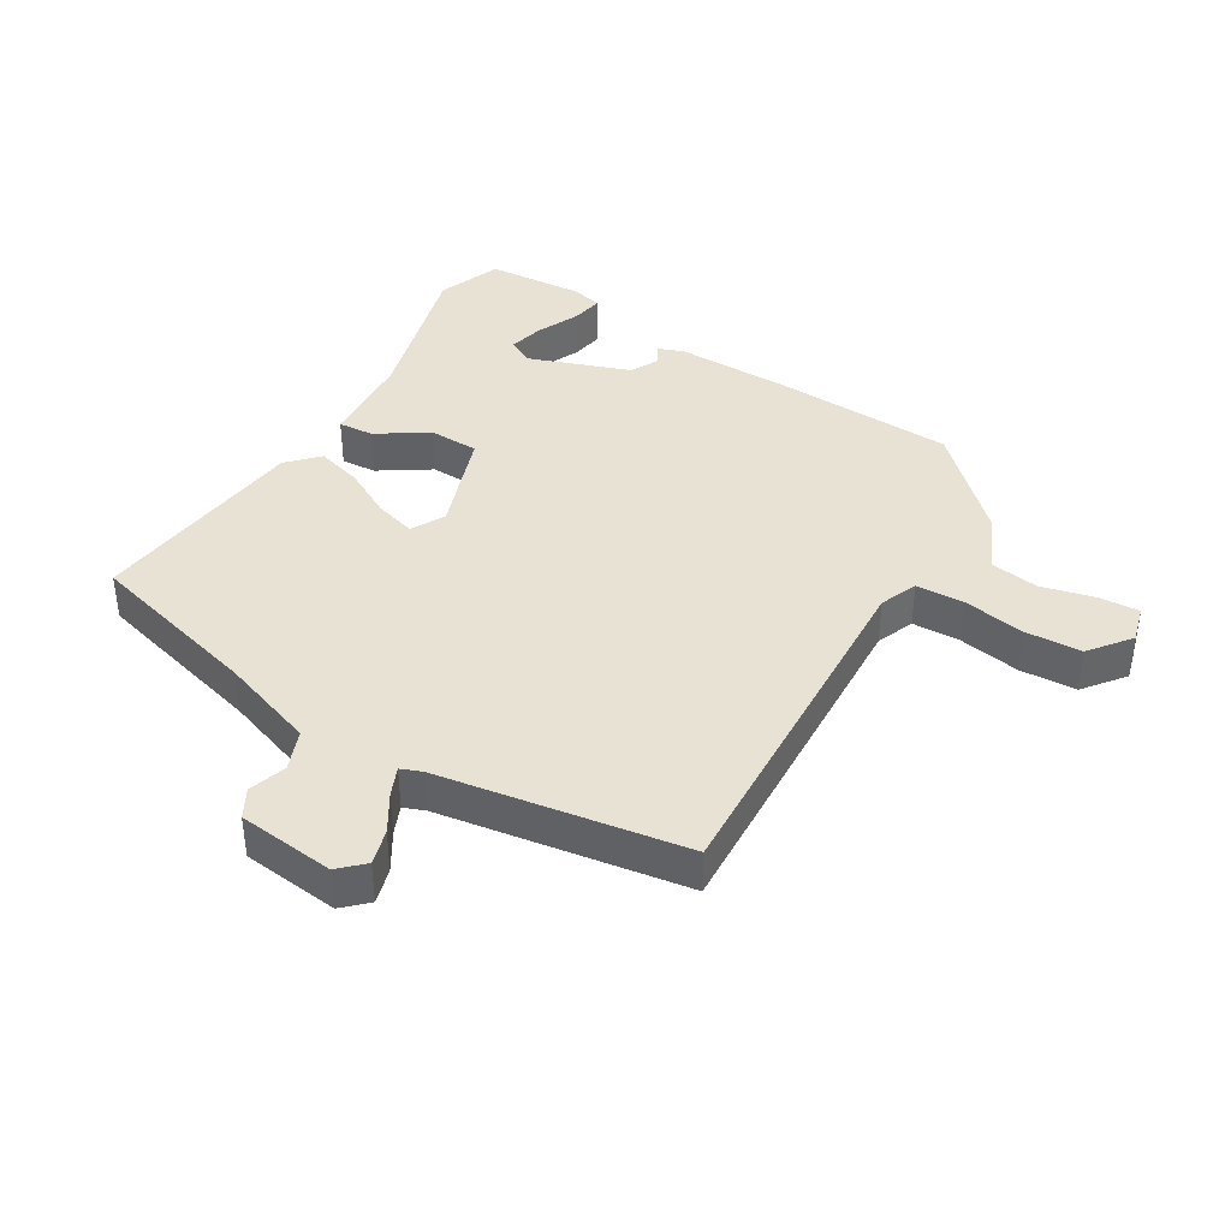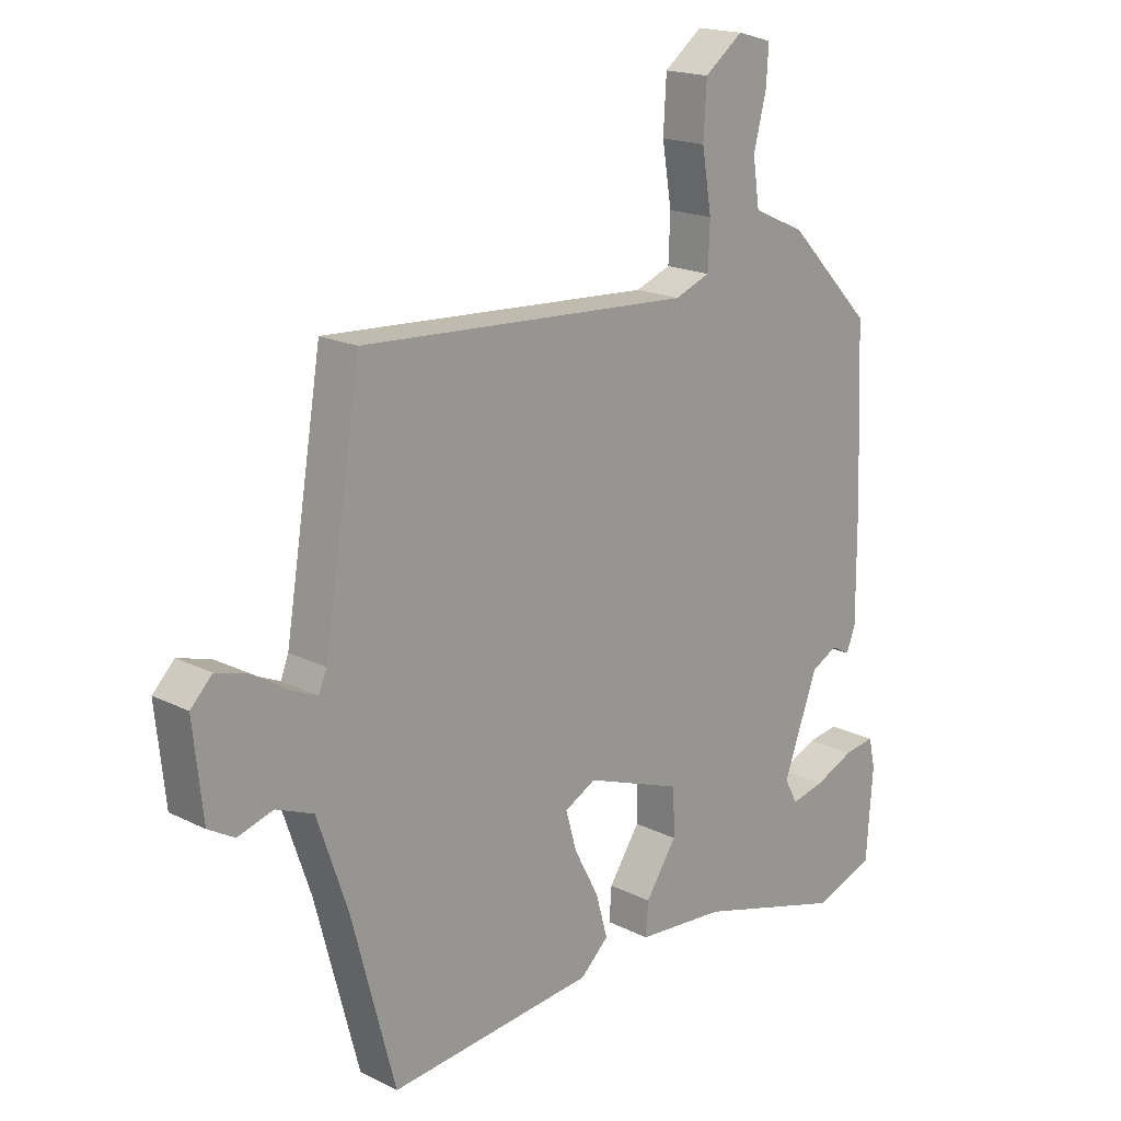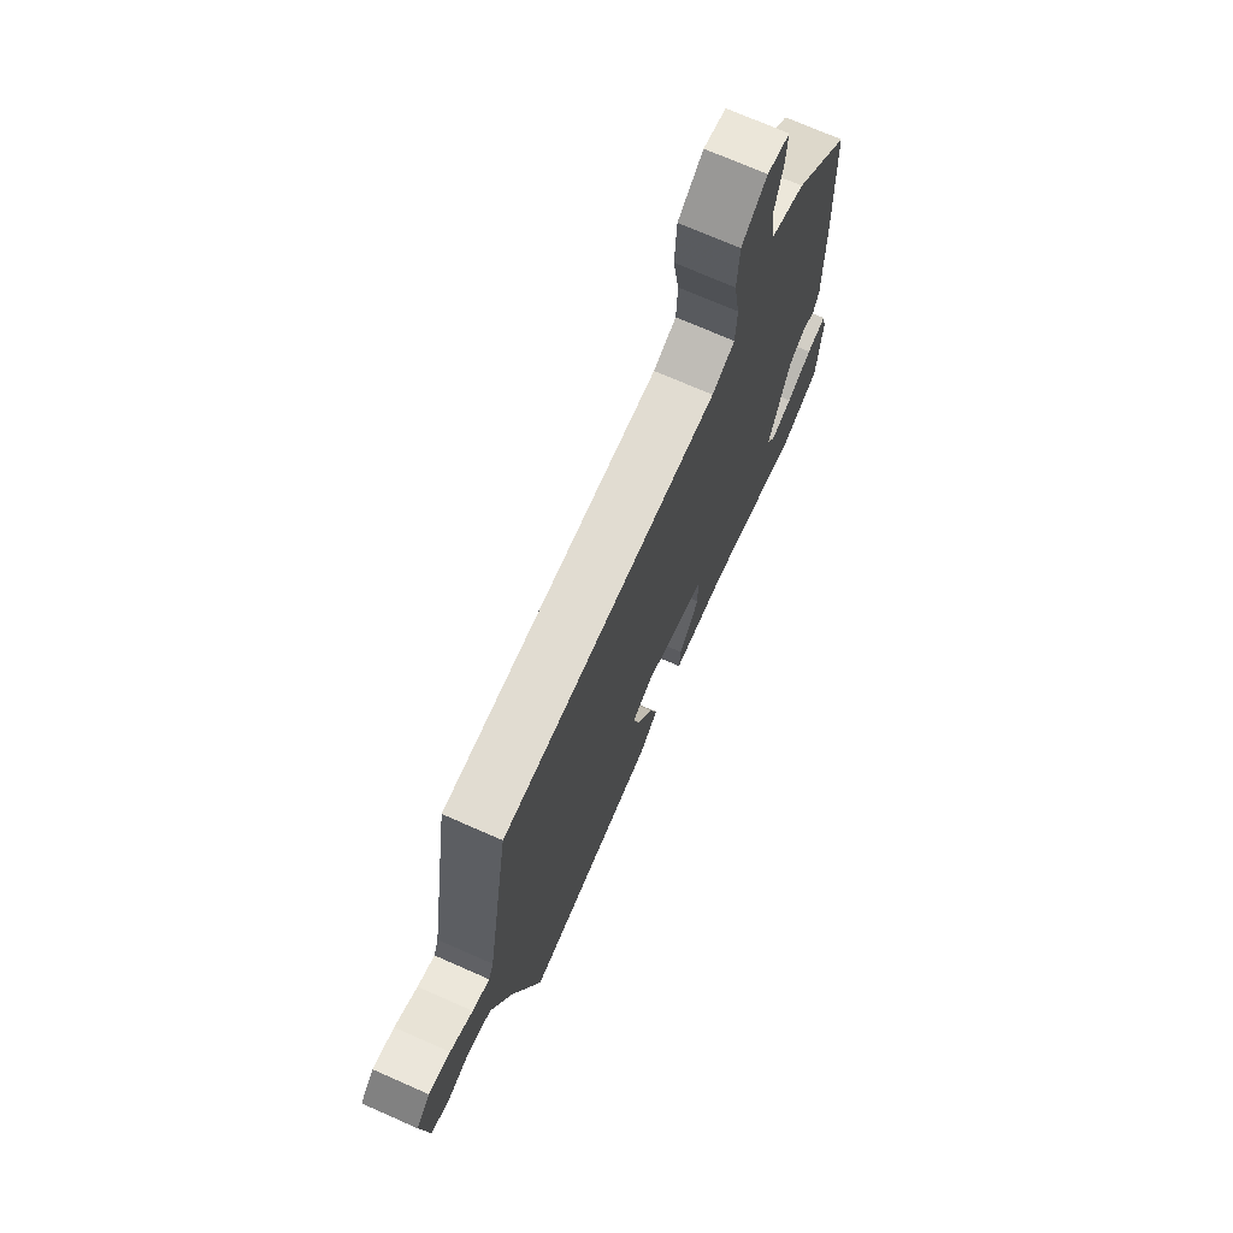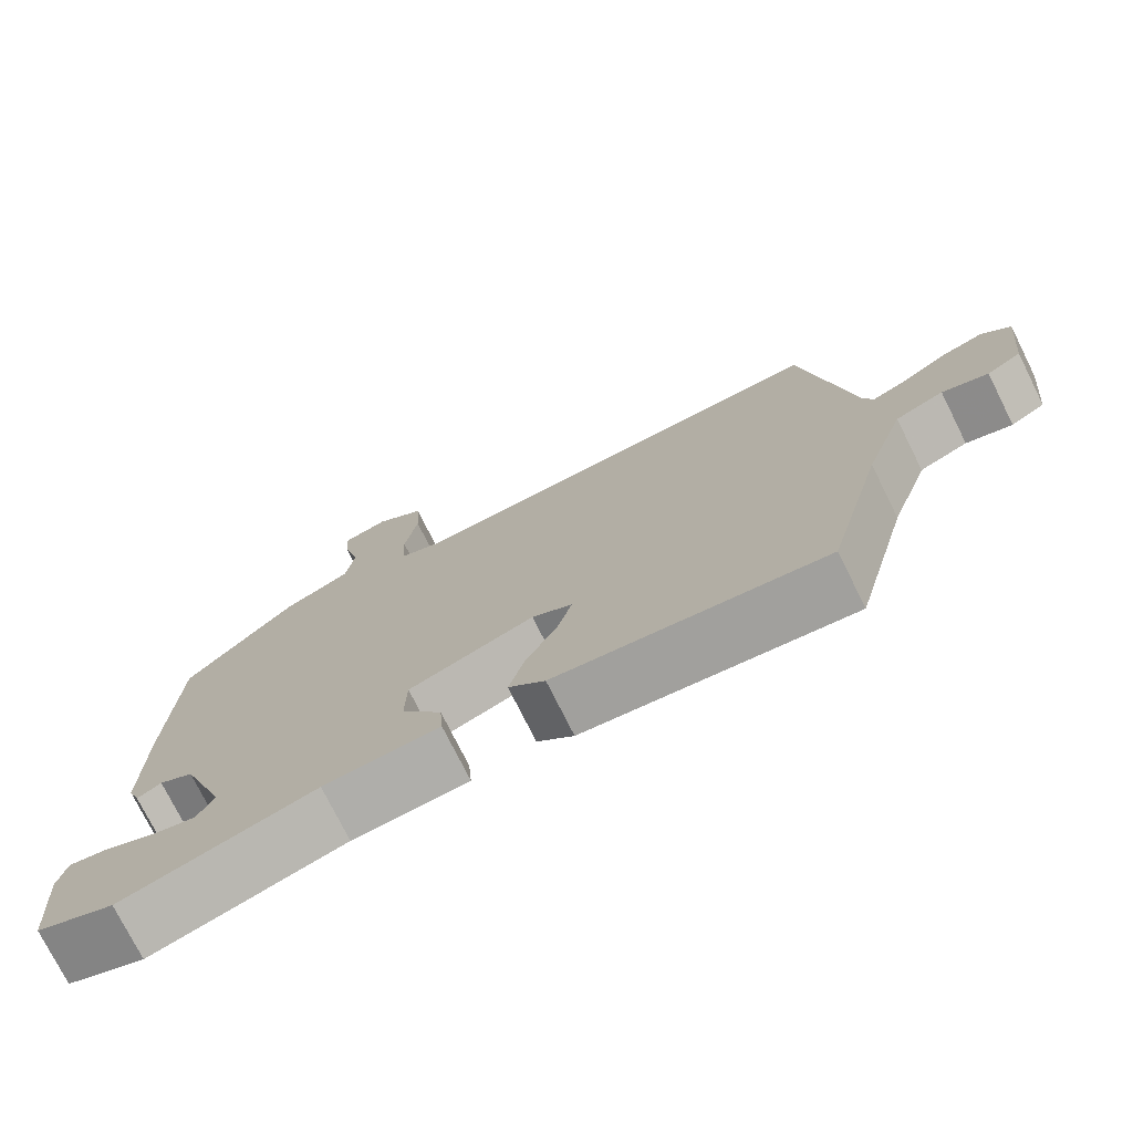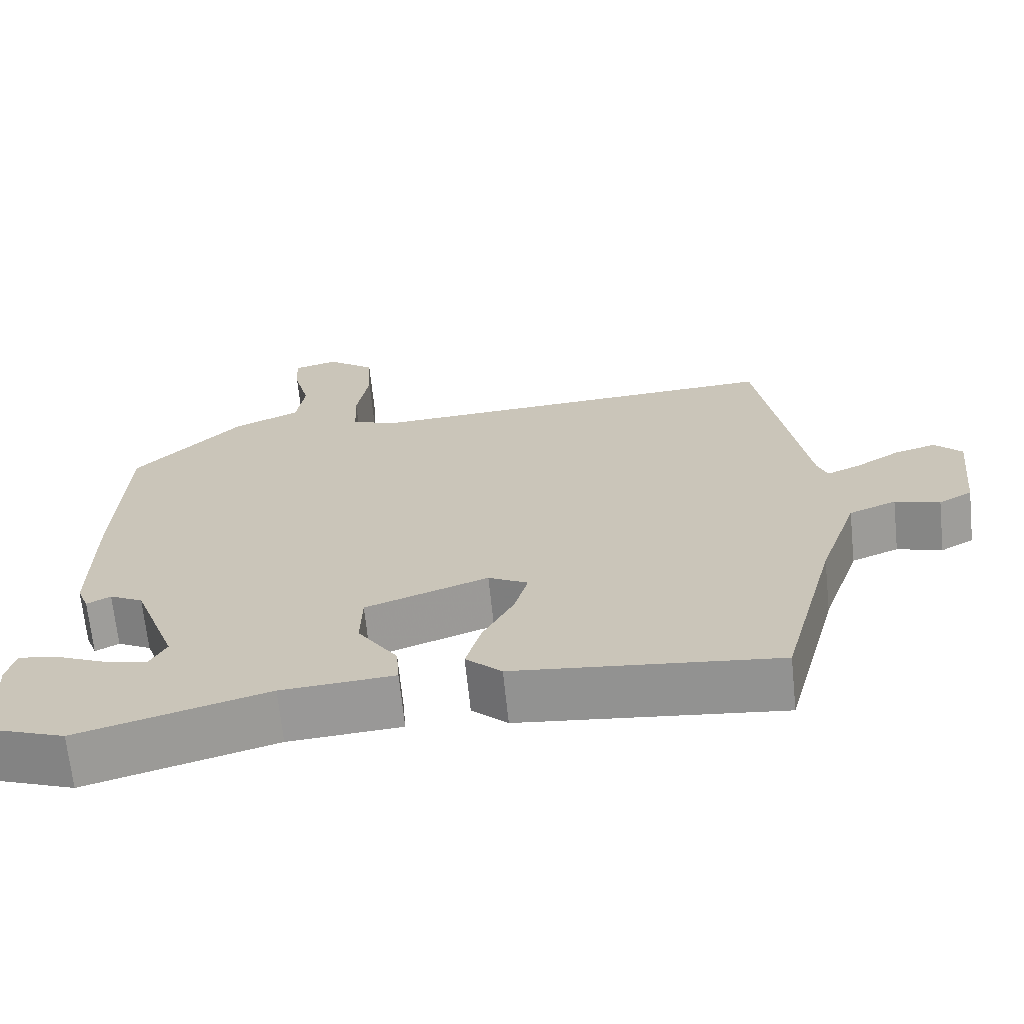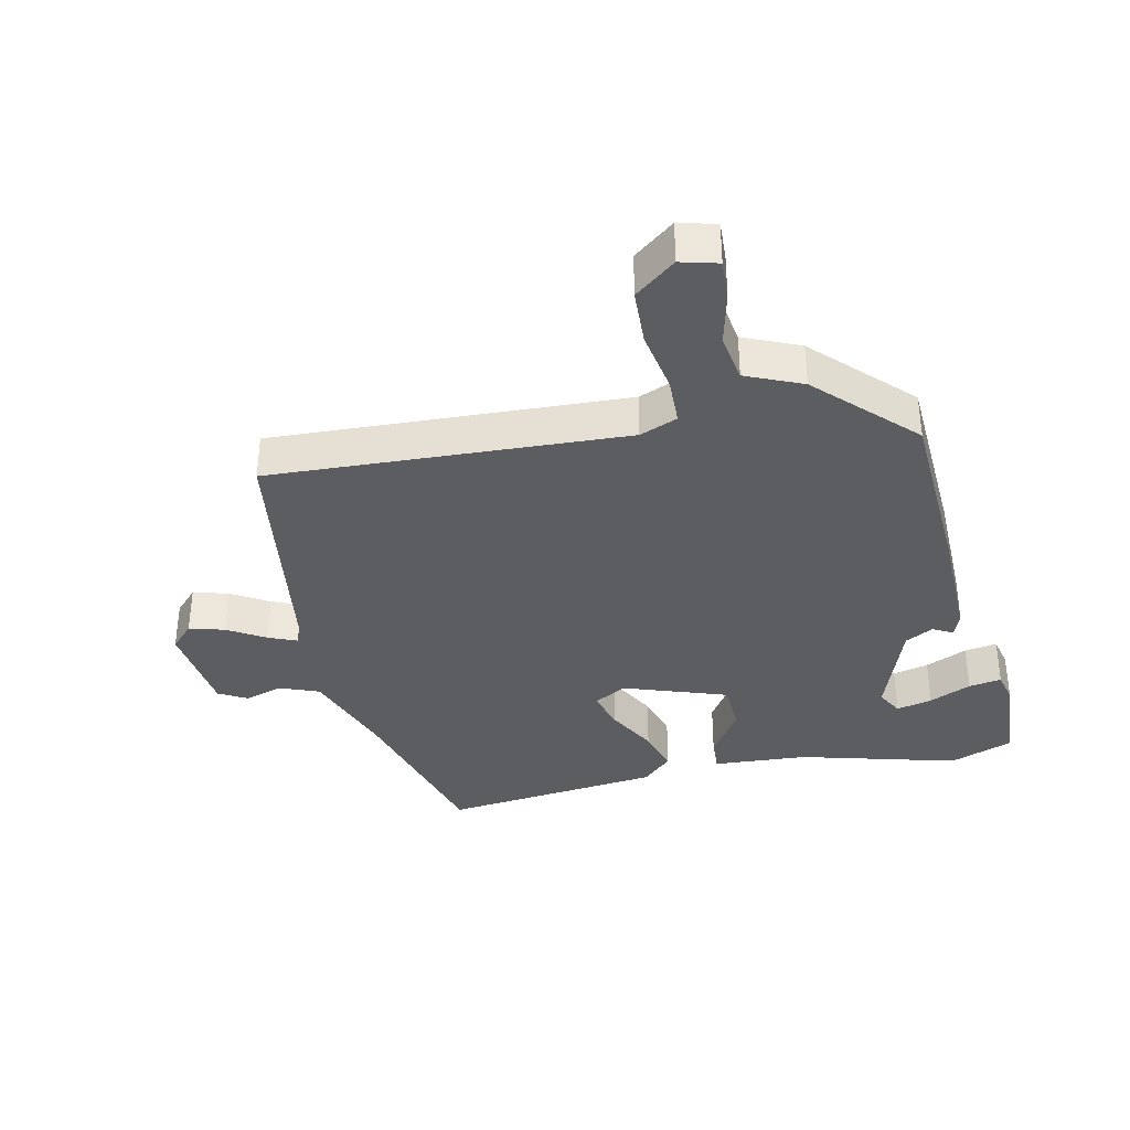
<metadata>
{"format":"obj","ext":"obj","renderer":"f3d","projection":"perspective","resolution":1024,"background":"white","views":[{"elev":39.8,"azim":-58.5,"up":"+Y"},{"elev":18.1,"azim":-45.7,"up":"+Z"},{"elev":72.6,"azim":-66.3,"up":"+Z"},{"elev":-75.3,"azim":-153.5,"up":"+Z"},{"elev":-67.9,"azim":-174.1,"up":"+Z"},{"elev":-36.1,"azim":13.0,"up":"+Y"}]}
</metadata>
<code>
v 0.532 0.07 -0.488
v 0.432 0.07 -0.525
v 0.185 0.07 -0.455
v 0.037 0.07 -0.444
v 0.041 0.07 -0.389
v 0.093 0.07 -0.311
v 0.091 0.07 -0.233
v -0.07 0.07 -0.175
v -0.122 0.07 -0.203
v -0.104 0.07 -0.267
v -0.063 0.07 -0.345
v -0.043 0.07 -0.416
v -0.09 0.07 -0.46
v -0.434 0.07 -0.496
v -0.506 0.07 -0.222
v -0.557 0.07 -0.073
v -0.619 0.07 -0.048
v -0.678 0.07 -0.066
v -0.722 0.07 -0.041
v -0.738 0.07 0.11
v -0.702 0.07 0.147
v -0.647 0.07 0.131
v -0.589 0.07 0.095
v -0.545 0.07 0.076
v -0.532 0.07 0.109
v -0.47 0.07 0.49
v 0.085 0.07 0.458
v 0.144 0.07 0.481
v 0.147 0.07 0.556
v 0.131 0.07 0.653
v 0.136 0.07 0.741
v 0.2 0.07 0.79
v 0.258 0.07 0.774
v 0.254 0.07 0.711
v 0.233 0.07 0.628
v 0.244 0.07 0.552
v 0.331 0.07 0.513
v 0.472 0.07 0.367
v 0.483 0.07 0.092
v 0.484 0.07 -0.096
v 0.469 0.07 -0.135
v 0.438 0.07 -0.118
v 0.394 0.07 -0.141
v 0.337 0.07 -0.297
v 0.359 0.07 -0.338
v 0.415 0.07 -0.325
v 0.481 0.07 -0.296
v 0.532 0.07 -0.288
v 0.543 0.07 -0.337
v 0.532 0 -0.488
v 0.432 0 -0.525
v 0.185 0 -0.455
v 0.037 0 -0.444
v 0.041 0 -0.389
v 0.093 0 -0.311
v 0.091 0 -0.233
v -0.07 0 -0.175
v -0.122 0 -0.203
v -0.104 0 -0.267
v -0.063 0 -0.345
v -0.043 0 -0.416
v -0.09 0 -0.46
v -0.434 0 -0.496
v -0.506 0 -0.222
v -0.557 0 -0.073
v -0.619 0 -0.048
v -0.678 0 -0.066
v -0.722 0 -0.041
v -0.738 0 0.11
v -0.702 0 0.147
v -0.647 0 0.131
v -0.589 0 0.095
v -0.545 0 0.076
v -0.532 0 0.109
v -0.47 0 0.49
v 0.085 0 0.458
v 0.144 0 0.481
v 0.147 0 0.556
v 0.131 0 0.653
v 0.136 0 0.741
v 0.2 0 0.79
v 0.258 0 0.774
v 0.254 0 0.711
v 0.233 0 0.628
v 0.244 0 0.552
v 0.331 0 0.513
v 0.472 0 0.367
v 0.483 0 0.092
v 0.484 0 -0.096
v 0.469 0 -0.135
v 0.438 0 -0.118
v 0.394 0 -0.141
v 0.337 0 -0.297
v 0.359 0 -0.338
v 0.415 0 -0.325
v 0.481 0 -0.296
v 0.532 0 -0.288
v 0.543 0 -0.337
f 1 2 3
f 49 1 3
f 48 49 3
f 47 48 3
f 46 47 3
f 45 46 3 4
f 4 5 6
f 45 4 6
f 44 45 6
f 43 44 6 7
f 42 43 7 8
f 40 41 42
f 39 40 42
f 38 39 42
f 37 38 42
f 36 37 42
f 36 42 8
f 35 36 8 9
f 33 34 35
f 32 33 35
f 31 32 35
f 30 31 35
f 29 30 35
f 28 29 35
f 28 35 9
f 27 28 9
f 25 26 27 9
f 24 25 9 10
f 13 14 15
f 12 13 15
f 11 12 15
f 10 11 15
f 24 10 15
f 23 24 15
f 21 22 23
f 20 21 23
f 19 20 23
f 18 19 23
f 17 18 23
f 16 17 23
f 15 16 23
f 52 51 50
f 52 50 98
f 52 98 97
f 52 97 96
f 52 96 95
f 53 52 95 94
f 55 54 53
f 55 53 94
f 55 94 93
f 56 55 93 92
f 57 56 92 91
f 91 90 89
f 91 89 88
f 91 88 87
f 91 87 86
f 91 86 85
f 57 91 85
f 58 57 85 84
f 84 83 82
f 84 82 81
f 84 81 80
f 84 80 79
f 84 79 78
f 84 78 77
f 58 84 77
f 58 77 76
f 58 76 75 74
f 59 58 74 73
f 64 63 62
f 64 62 61
f 64 61 60
f 64 60 59
f 64 59 73
f 64 73 72
f 72 71 70
f 72 70 69
f 72 69 68
f 72 68 67
f 72 67 66
f 72 66 65
f 72 65 64
f 1 50 51 2
f 2 51 52 3
f 3 52 53 4
f 4 53 54 5
f 5 54 55 6
f 6 55 56 7
f 7 56 57 8
f 8 57 58 9
f 9 58 59 10
f 10 59 60 11
f 11 60 61 12
f 12 61 62 13
f 13 62 63 14
f 14 63 64 15
f 15 64 65 16
f 16 65 66 17
f 17 66 67 18
f 18 67 68 19
f 19 68 69 20
f 20 69 70 21
f 21 70 71 22
f 22 71 72 23
f 23 72 73 24
f 24 73 74 25
f 25 74 75 26
f 26 75 76 27
f 27 76 77 28
f 28 77 78 29
f 29 78 79 30
f 30 79 80 31
f 31 80 81 32
f 32 81 82 33
f 33 82 83 34
f 34 83 84 35
f 35 84 85 36
f 36 85 86 37
f 37 86 87 38
f 38 87 88 39
f 39 88 89 40
f 40 89 90 41
f 41 90 91 42
f 42 91 92 43
f 43 92 93 44
f 44 93 94 45
f 45 94 95 46
f 46 95 96 47
f 47 96 97 48
f 48 97 98 49
f 49 98 50 1

</code>
